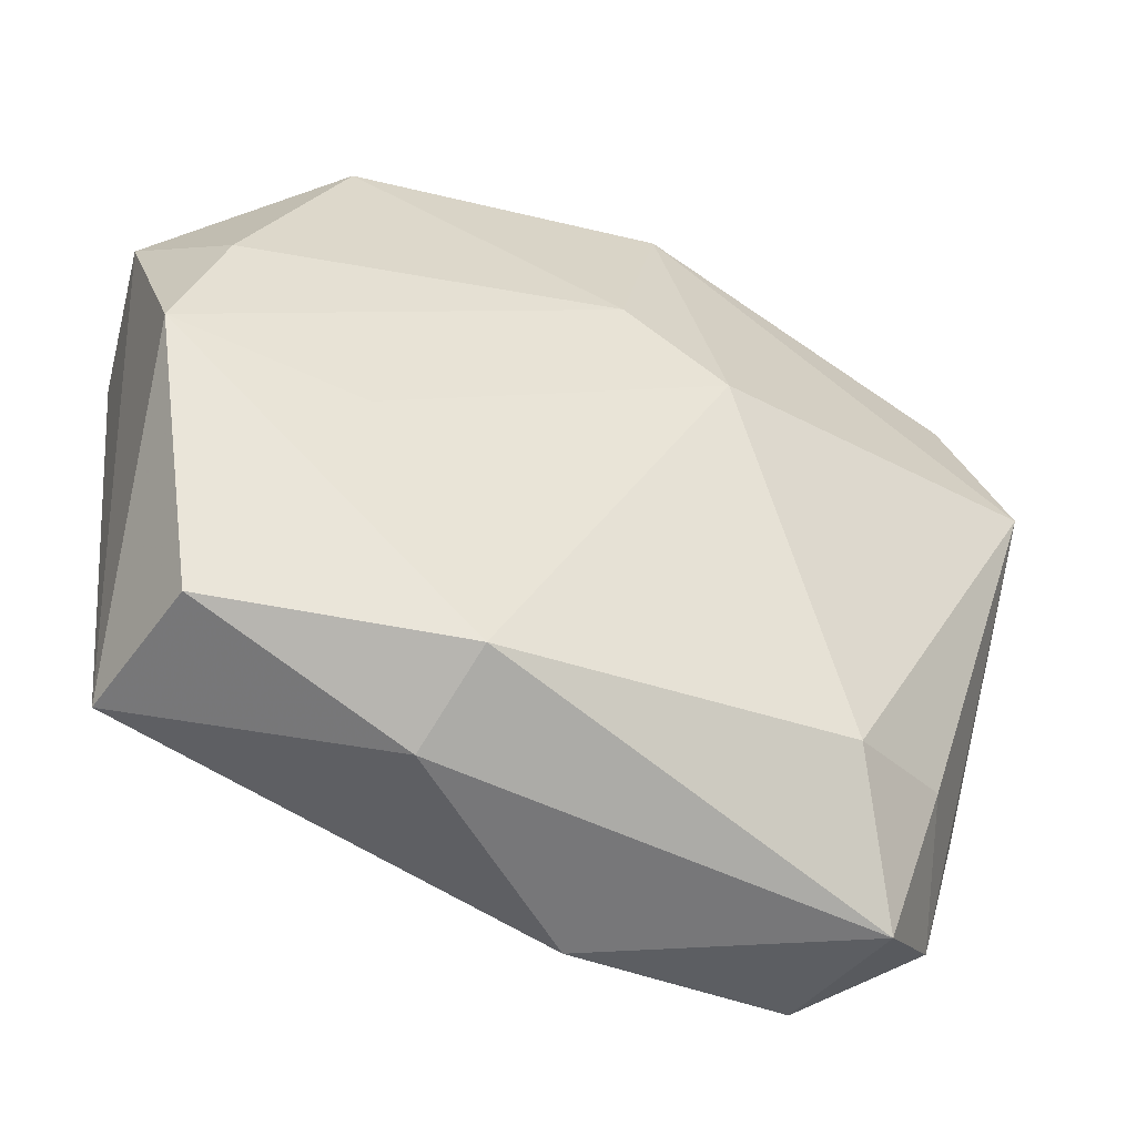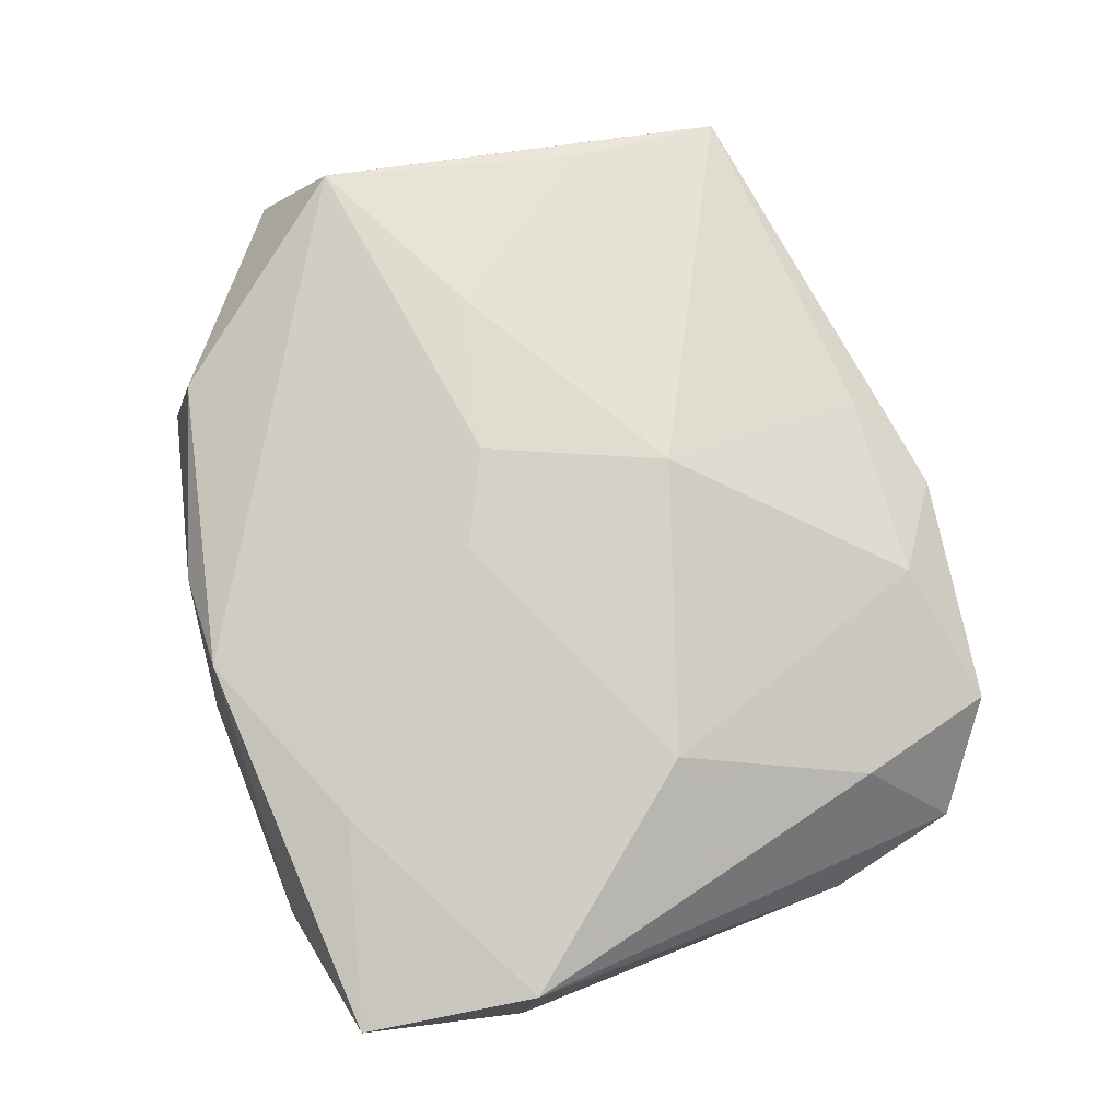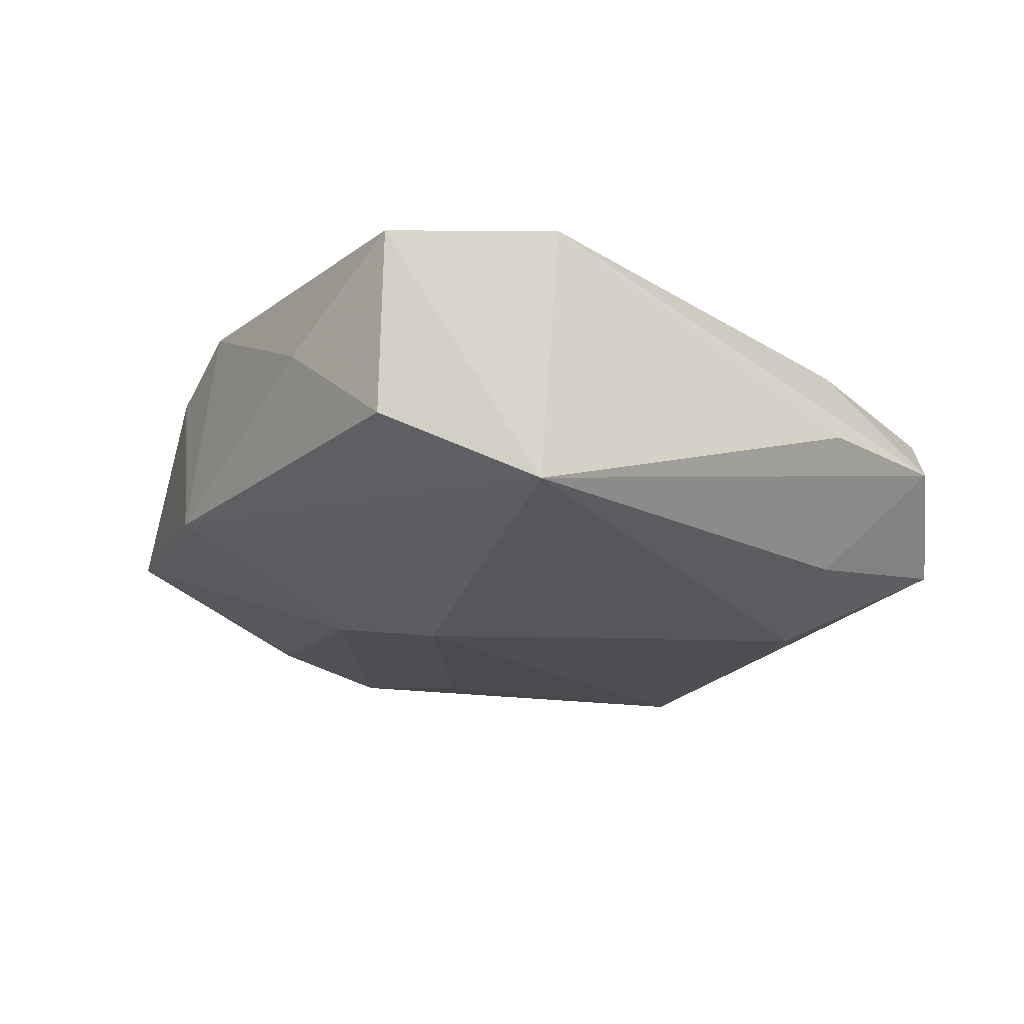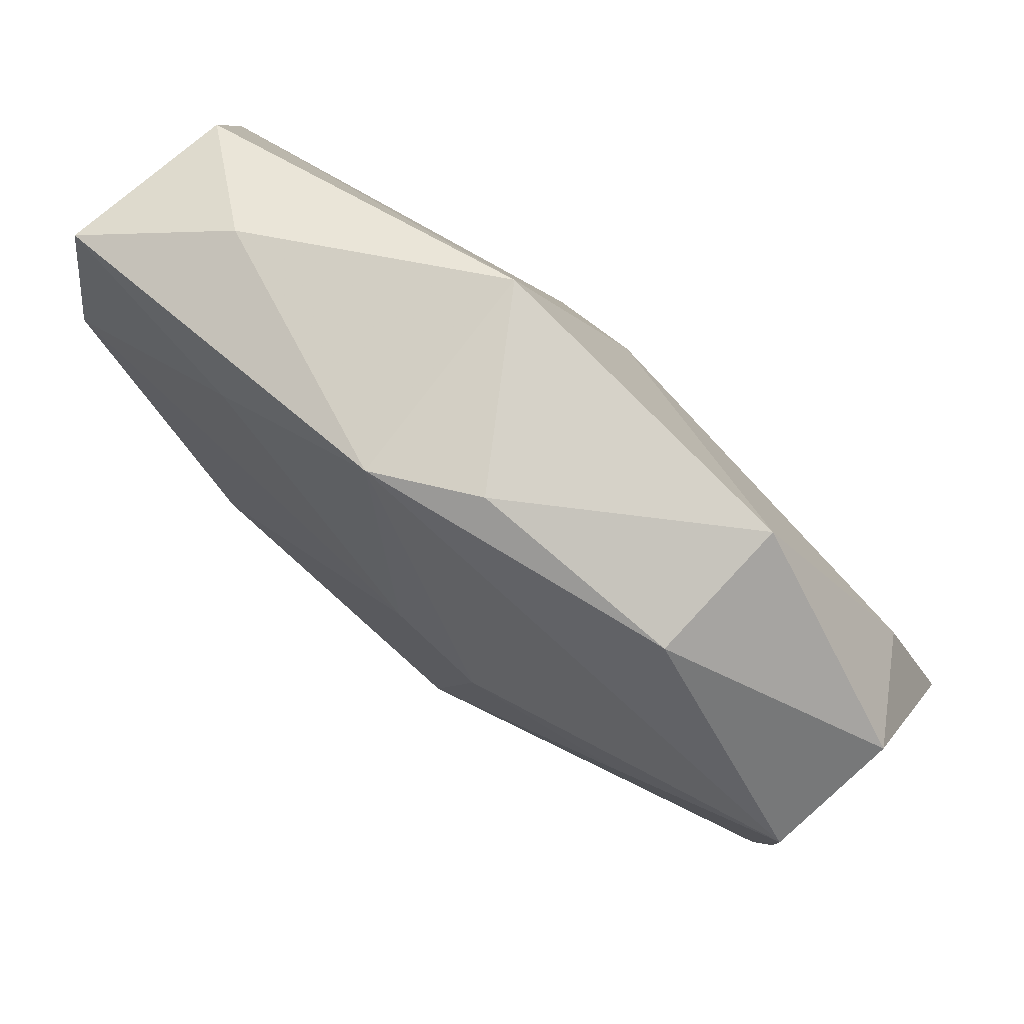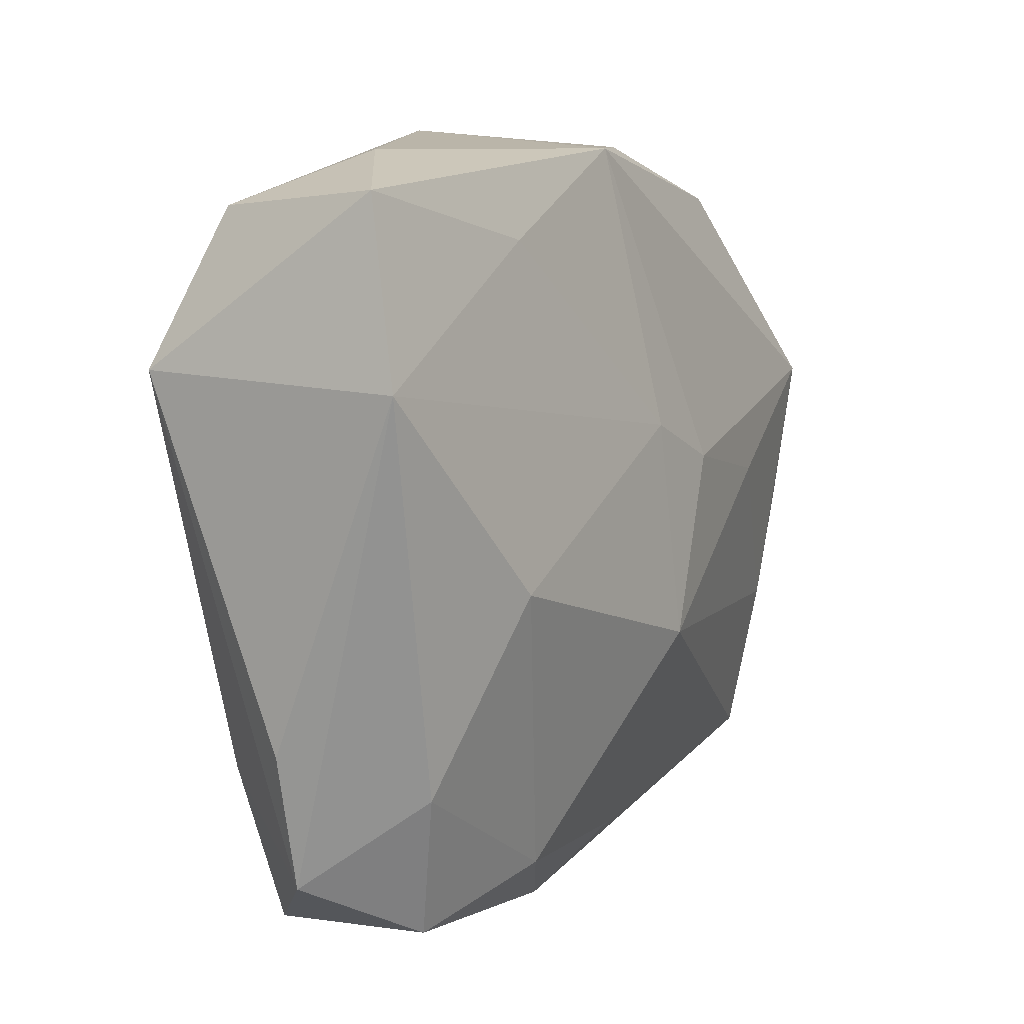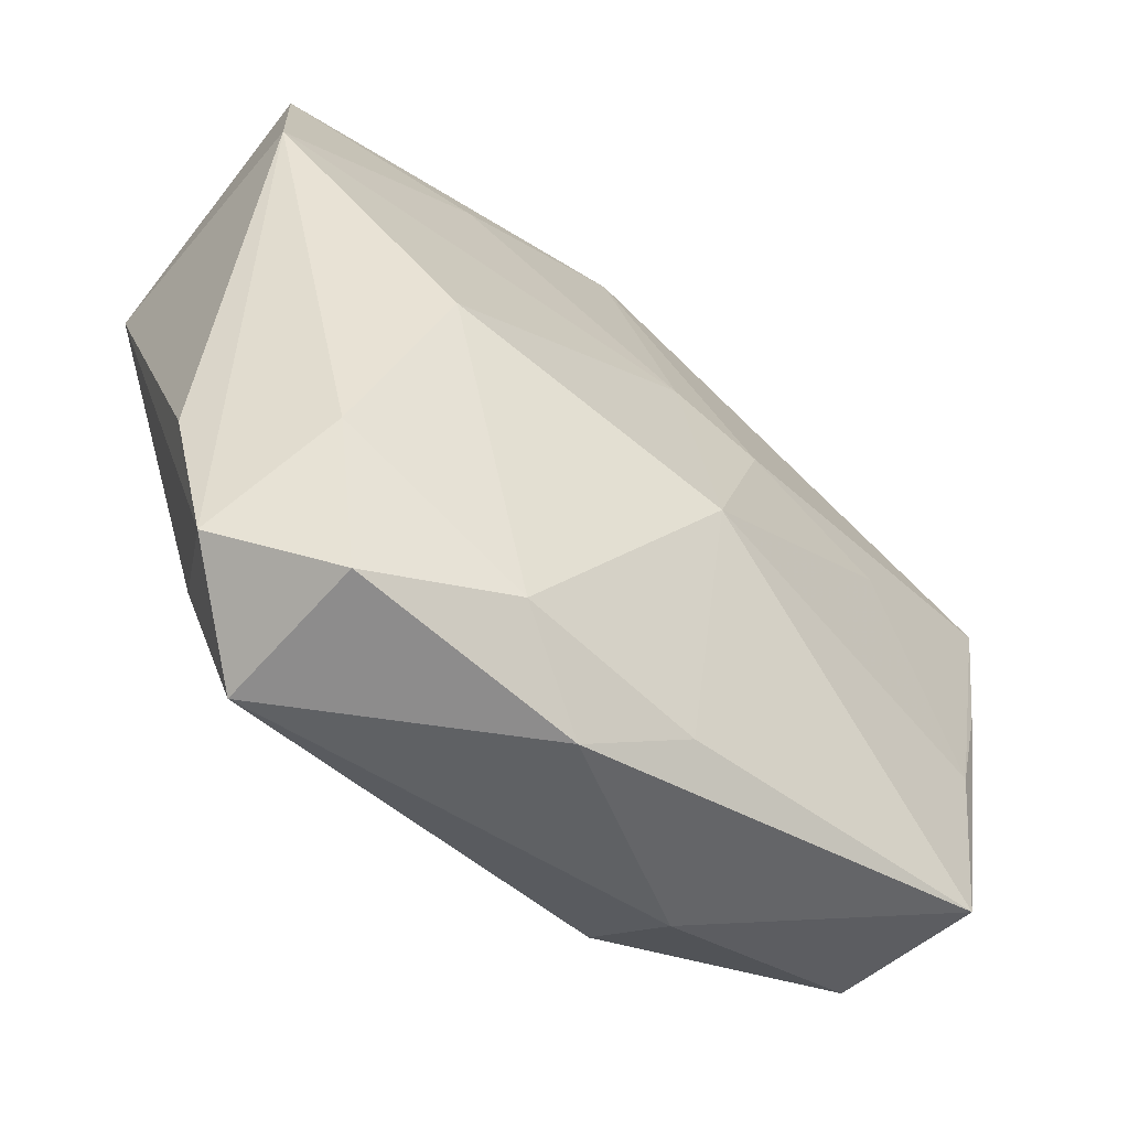
<metadata>
{"format":"obj","ext":"obj","renderer":"f3d","projection":"perspective","resolution":1024,"background":"white","views":[{"elev":-38.8,"azim":152.4,"up":"+Y"},{"elev":78.2,"azim":-103.1,"up":"+Z"},{"elev":-17.4,"azim":-111.3,"up":"+Z"},{"elev":73.0,"azim":38.8,"up":"+Y"},{"elev":3.2,"azim":-59.6,"up":"+Y"},{"elev":-63.5,"azim":-38.1,"up":"+Y"}]}
</metadata>
<code>
v -0.003942 0.03056 0.01196
v 0.004657 0.0316 0.008196
v 0.0005839 0.007313 0.01502
v 0.03503 -0.009903 0.00848
v -0.005826 0.00978 -0.01496
v 0.004135 -0.0108 0.01511
v 0.03642 -0.02319 0.004887
v 0.03712 0.01235 0.0113
v 0.002568 0.01615 -0.01295
v 0.0237 -0.002716 -0.01276
v 0.02252 0.002886 0.01321
v -0.01578 -0.02144 -0.01496
v 0.03669 4.919e-05 0.009514
v -0.01911 0.02207 0.01245
v -0.02924 -0.02908 -0.001931
v -0.02496 0.02914 0.002827
v 0.03908 0.01868 0.001609
v 0.03908 0.001705 -0.009892
v -0.03756 0.01188 -0.009645
v 0.01494 -0.02314 -0.01496
v 0.03407 0.01283 -0.008186
v -0.02113 -0.03359 -0.009102
v 0.02295 0.03092 -0.003332
v -0.0003572 -0.0342 0.003089
v -0.0254 -0.02058 -0.01066
v 0.008606 0.004464 0.01523
v -0.004235 0.03304 -0.006387
v 0.03473 -0.02105 -0.008016
v -0.03408 0.02446 -0.004603
v -0.03323 -0.01801 -0.0009994
v -0.03693 0.00994 0.0123
v 0.007795 -0.02898 0.006109
v 0.01668 -0.02856 -0.007513
v -0.02497 -0.02185 0.007938
v 0.02185 0.02826 0.008191
v -0.02057 -0.005698 0.01437
v -0.03639 0.02485 0.0101
v -0.008581 -0.02953 0.007935
v -0.02034 -0.03363 0.004193
f 1 27 16
f 7 18 17
f 28 18 7
f 19 27 5
f 12 19 5
f 8 7 17
f 34 31 15
f 37 1 16
f 19 31 37
f 30 19 15
f 15 31 30
f 30 31 19
f 15 19 25
f 19 12 25
f 26 8 1
f 6 7 4
f 27 1 2
f 2 23 27
f 35 8 17
f 17 23 35
f 23 2 35
f 1 8 35
f 35 2 1
f 20 18 28
f 20 12 5
f 15 25 22
f 22 25 12
f 12 20 22
f 31 34 36
f 36 38 6
f 34 38 36
f 1 37 14
f 14 37 31
f 29 37 16
f 19 37 29
f 16 27 29
f 27 19 29
f 6 4 11
f 11 4 8
f 11 26 6
f 8 26 11
f 7 8 13
f 13 4 7
f 8 4 13
f 5 27 9
f 27 23 9
f 17 18 21
f 21 23 17
f 18 9 21
f 21 9 23
f 10 20 5
f 18 20 10
f 5 9 10
f 10 9 18
f 24 22 33
f 33 22 20
f 33 20 28
f 28 7 33
f 7 24 33
f 32 24 7
f 32 38 24
f 32 7 6
f 6 38 32
f 39 34 15
f 39 38 34
f 24 38 39
f 15 22 39
f 39 22 24
f 3 26 1
f 1 14 3
f 6 26 3
f 3 36 6
f 31 36 3
f 3 14 31

</code>
